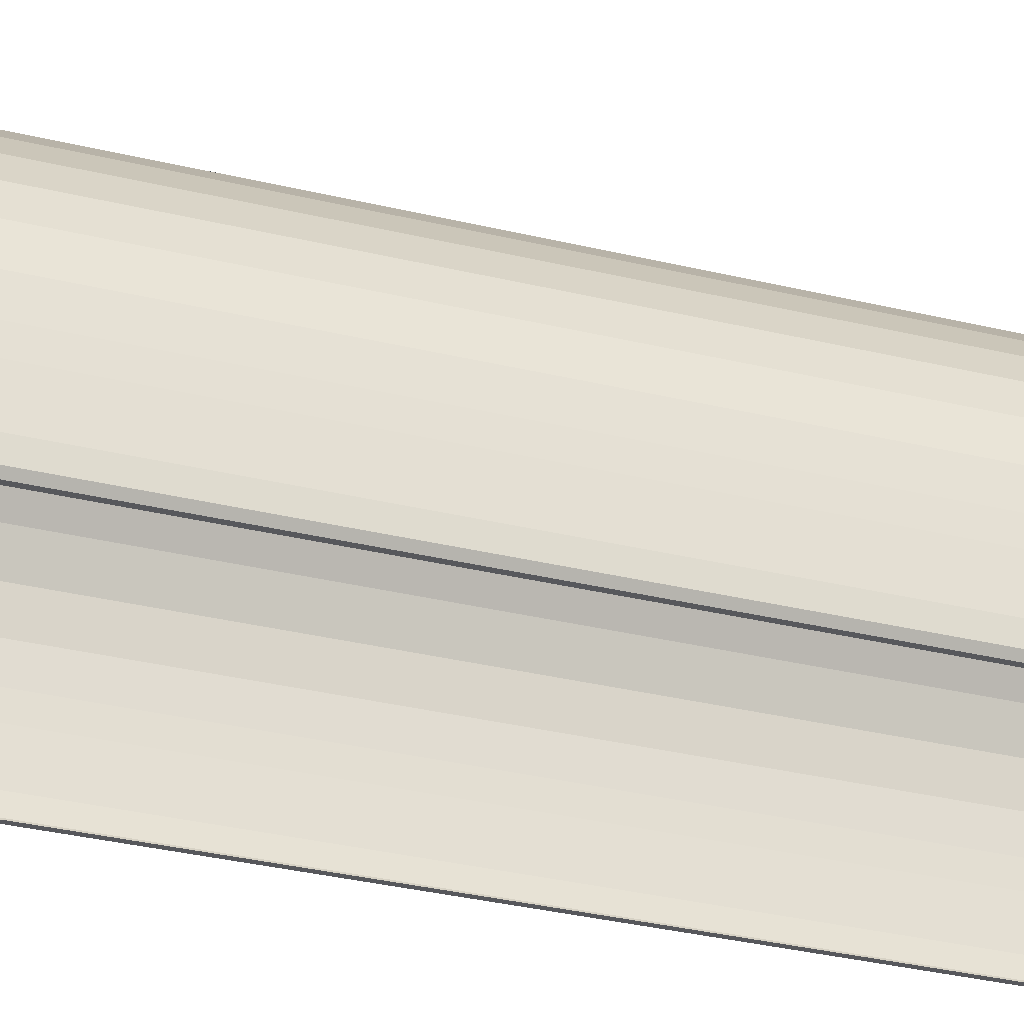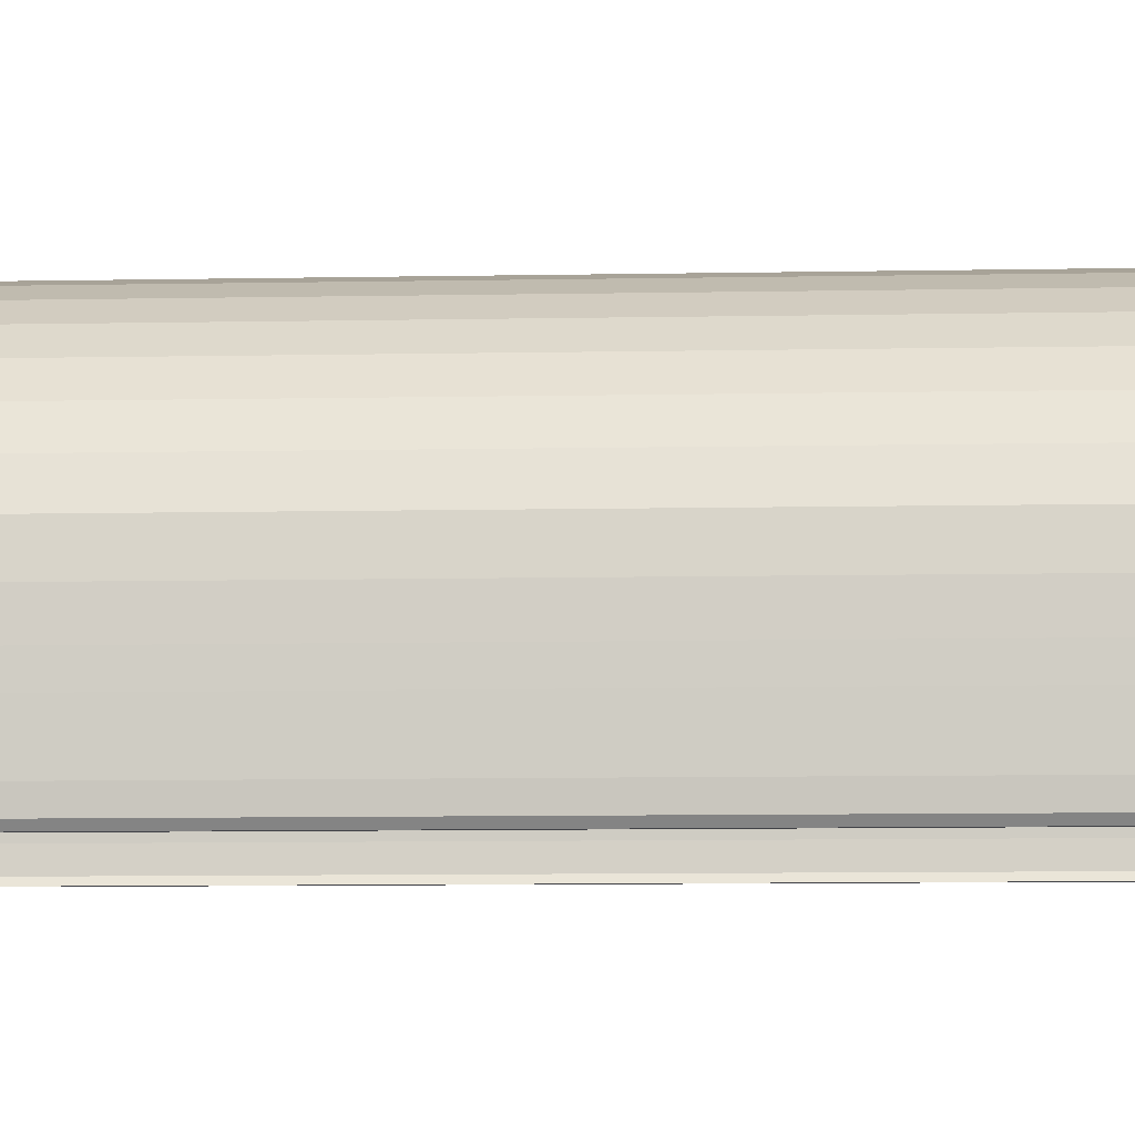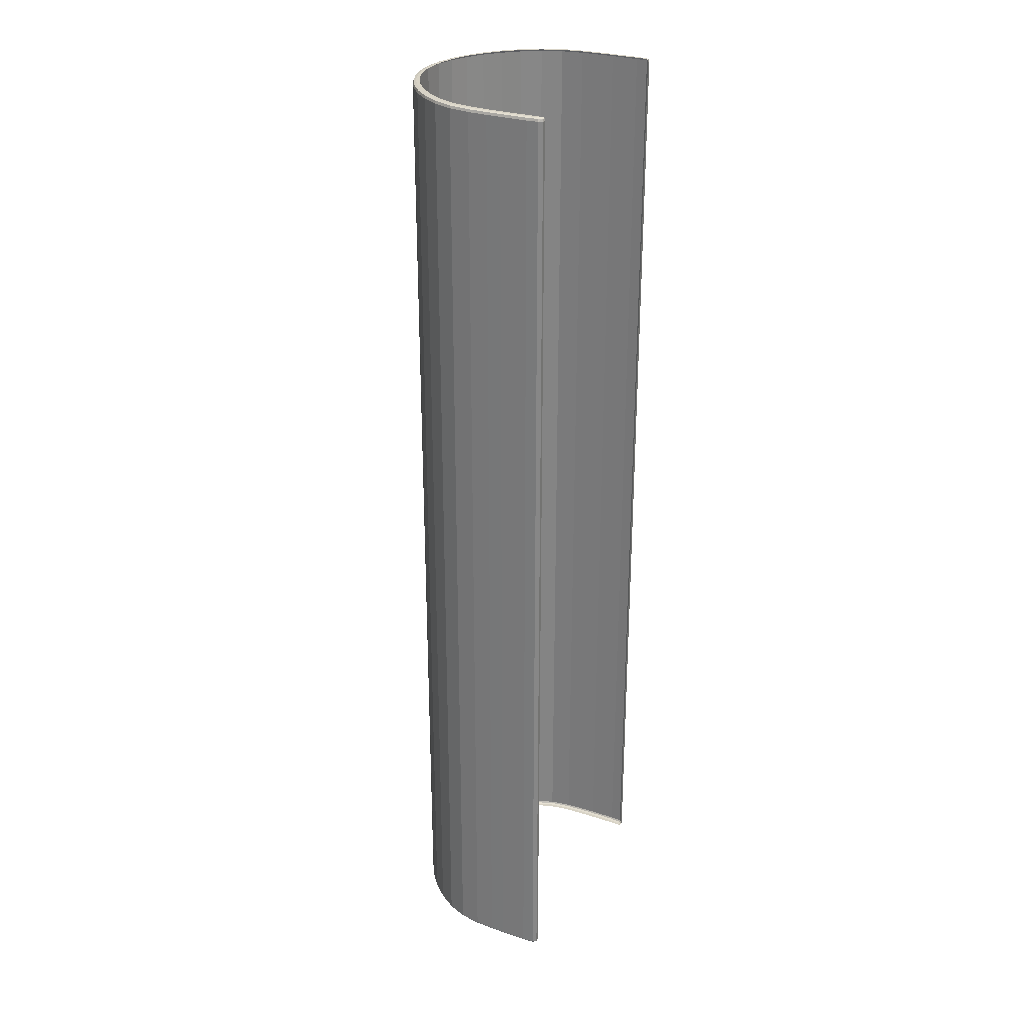
<metadata>
{"format":"obj","ext":"obj","renderer":"f3d","projection":"perspective","resolution":1024,"background":"white","views":[{"elev":-28.6,"azim":69.1,"up":"+Z"},{"elev":-6.8,"azim":-86.0,"up":"+Z"},{"elev":28.1,"azim":116.8,"up":"+Y"}]}
</metadata>
<code>
v  196.6 -4.356 30.07
v  196.4 -4.108 29.91
v  196.6 -4.108 28.15
v  196.7 -4.356 28.33
v  196.6 -4.356 32.25
v  196.4 -4.108 32.13
v  196.4 14.8 32.13
v  196.4 14.8 29.91
v  196.6 14.8 28.15
v  196.6 -4.356 34.18
v  196.4 -4.108 34.09
v  196.6 -4.356 36.37
v  196.5 -4.108 36.33
v  196.5 14.8 36.33
v  196.4 14.8 34.09
v  196.8 -4.356 39.37
v  196.6 -4.108 39.36
v  197.3 -4.356 42.66
v  197.2 -4.108 42.68
v  197.2 14.8 42.68
v  196.6 14.8 39.36
v  198.5 -4.356 45.71
v  198.4 -4.108 45.75
v  200.3 -4.356 48.48
v  200.2 -4.108 48.53
v  200.2 14.8 48.53
v  198.4 14.8 45.75
v  202.5 -4.356 50.9
v  202.4 -4.108 50.96
v  204.9 -4.356 52.95
v  204.9 -4.108 53.02
v  204.9 14.8 53.02
v  202.4 14.8 50.96
v  207.6 -4.356 54.57
v  207.5 -4.108 54.65
v  210.3 -4.356 55.75
v  210.3 -4.108 55.84
v  210.3 14.8 55.84
v  207.5 14.8 54.65
v  213.2 -4.356 56.46
v  213.2 -4.108 56.56
v  216.1 -4.356 56.71
v  216.2 -4.108 56.8
v  216.2 14.8 56.8
v  213.2 14.8 56.56
v  219.1 -4.356 56.47
v  219.1 -4.108 56.56
v  222 -4.356 55.75
v  222 -4.108 55.84
v  222 14.8 55.84
v  219.1 14.8 56.56
v  224.8 -4.356 54.57
v  224.8 -4.108 54.65
v  227.4 -4.356 52.94
v  227.4 -4.108 53.02
v  227.4 14.8 53.02
v  224.8 14.8 54.65
v  229.8 -4.356 50.9
v  229.9 -4.108 50.96
v  232 -4.356 48.48
v  232.1 -4.108 48.53
v  232.1 14.8 48.53
v  229.9 14.8 50.96
v  233.8 -4.356 45.71
v  233.9 -4.108 45.75
v  235 -4.356 42.66
v  235.1 -4.108 42.68
v  235.1 14.8 42.68
v  233.9 14.8 45.75
v  235.6 -4.356 39.37
v  235.7 -4.108 39.36
v  235.7 -4.356 36.36
v  235.8 -4.108 36.33
v  235.7 14.8 39.36
v  235.8 14.8 36.33
v  235.9 -4.108 34.09
v  235.7 -4.356 34.15
v  235.7 -4.356 32.21
v  235.9 -4.108 32.13
v  235.9 14.8 32.13
v  235.9 14.8 34.09
v  235.7 -4.356 30.03
v  235.9 -4.108 29.9
v  235.6 -4.356 28.3
v  235.7 -4.108 28.13
v  235.7 14.8 28.13
v  235.9 14.8 29.9
v  196.4 70.87 29.91
v  196.6 70.87 28.15
v  196.4 70.87 32.13
v  196.4 127 32.13
v  196.4 127 29.91
v  196.6 127 28.15
v  196.4 70.87 34.09
v  196.5 70.87 36.33
v  196.5 127 36.33
v  196.4 127 34.09
v  196.6 70.87 39.36
v  197.2 70.87 42.68
v  197.2 127 42.68
v  196.6 127 39.36
v  198.4 70.87 45.75
v  200.2 70.87 48.53
v  200.2 127 48.53
v  198.4 127 45.75
v  202.4 70.87 50.96
v  204.9 70.87 53.02
v  204.9 127 53.02
v  202.4 127 50.96
v  207.5 70.87 54.65
v  210.3 70.87 55.84
v  210.3 127 55.84
v  207.5 127 54.65
v  213.2 70.87 56.56
v  216.2 70.87 56.8
v  216.2 127 56.8
v  213.2 127 56.56
v  219.1 70.87 56.56
v  222 70.87 55.84
v  219.1 127 56.56
v  222 127 55.84
v  224.8 70.87 54.65
v  227.4 70.87 53.02
v  227.4 127 53.02
v  224.8 127 54.65
v  229.9 70.87 50.96
v  232.1 70.87 48.53
v  232.1 127 48.53
v  229.9 127 50.96
v  233.9 70.87 45.75
v  235.1 70.87 42.68
v  235.1 127 42.68
v  233.9 127 45.75
v  235.7 70.87 39.36
v  235.8 70.87 36.33
v  235.8 127 36.33
v  235.7 127 39.36
v  235.9 70.87 34.09
v  235.9 70.87 32.13
v  235.9 127 32.13
v  235.9 127 34.09
v  235.9 70.87 29.9
v  235.7 70.87 28.13
v  235.7 127 28.13
v  235.9 127 29.9
v  196.4 146 29.91
v  196.6 146 28.15
v  196.4 146 32.13
v  196.6 146.4 32.23
v  196.6 146.4 30.04
v  196.7 146.4 28.29
v  196.4 146 34.09
v  196.5 146 36.33
v  196.6 146.4 36.36
v  196.6 146.4 34.16
v  196.6 146 39.36
v  197.2 146 42.68
v  197.3 146.4 42.66
v  196.8 146.4 39.37
v  198.4 146 45.75
v  200.2 146 48.53
v  200.4 146.4 48.47
v  198.6 146.4 45.71
v  202.4 146 50.96
v  204.9 146 53.02
v  204.9 146.4 52.92
v  202.5 146.4 50.88
v  207.5 146 54.65
v  210.3 146 55.84
v  207.6 146.4 54.54
v  210.4 146.4 55.72
v  213.2 146 56.56
v  216.2 146 56.8
v  216.2 146.4 56.67
v  213.2 146.4 56.43
v  219.1 146 56.56
v  222 146 55.84
v  222 146.4 55.72
v  219.1 146.4 56.43
v  224.8 146 54.65
v  227.4 146 53.02
v  227.4 146.4 52.92
v  224.7 146.4 54.54
v  229.9 146 50.96
v  232.1 146 48.53
v  232 146.4 48.47
v  229.8 146.4 50.88
v  233.9 146 45.75
v  235.1 146 42.68
v  235 146.4 42.66
v  233.7 146.4 45.71
v  235.7 146 39.36
v  235.8 146 36.33
v  235.7 146.4 36.36
v  235.5 146.4 39.37
v  235.9 146 34.09
v  235.9 146 32.13
v  235.7 146.4 32.22
v  235.7 146.4 34.16
v  235.9 146 29.9
v  235.7 146 28.13
v  235.6 146.4 28.26
v  235.7 146.4 30.02
v  197 -4.108 27.56
v  197 -4.356 27.71
v  197 14.8 27.56
v  197.5 14.8 27.56
v  197.5 -4.108 27.56
v  197.5 -4.356 27.67
v  197 70.87 27.56
v  197 127 27.56
v  197.5 127 27.56
v  197.5 70.87 27.56
v  197 146 27.56
v  197 146.4 27.68
v  197.5 146.4 27.64
v  197.5 146 27.56
v  235.3 -4.108 27.54
v  235.3 14.8 27.54
v  235.3 -4.356 27.71
v  234.8 -4.356 27.68
v  234.8 -4.108 27.54
v  234.8 14.8 27.54
v  235.3 70.87 27.54
v  234.8 70.87 27.54
v  234.8 127 27.54
v  235.3 127 27.54
v  235.3 146 27.54
v  235.3 146.4 27.66
v  234.8 146 27.54
v  234.8 146.4 27.63
v  197 -4.439 30.55
v  197 -4.439 32.62
v  197 -4.439 28.85
v  197.5 -4.439 29.55
v  197.5 -4.439 31.18
v  197.5 -4.439 33.1
v  197 -4.439 34.43
v  197 -4.439 36.52
v  197.5 -4.439 34.77
v  197.6 -4.439 36.71
v  197.2 -4.439 39.41
v  197.7 -4.439 42.61
v  197.7 -4.439 39.47
v  198.2 -4.439 42.55
v  198.9 -4.439 45.61
v  200.6 -4.439 48.34
v  199.3 -4.439 45.47
v  201 -4.439 48.15
v  202.7 -4.439 50.73
v  205.1 -4.439 52.74
v  203 -4.439 50.5
v  205.4 -4.439 52.47
v  207.7 -4.439 54.32
v  210.4 -4.439 55.47
v  207.9 -4.439 53.99
v  210.6 -4.439 55.1
v  213.3 -4.439 56.18
v  216.1 -4.439 56.44
v  213.3 -4.439 55.81
v  216.1 -4.439 56.07
v  219 -4.439 56.2
v  221.9 -4.439 55.5
v  218.9 -4.439 55.85
v  221.7 -4.439 55.15
v  224.6 -4.439 54.33
v  227.2 -4.439 52.72
v  224.4 -4.439 54
v  226.9 -4.439 52.43
v  229.6 -4.439 50.71
v  231.7 -4.439 48.32
v  229.2 -4.439 50.45
v  231.2 -4.439 48.11
v  233.4 -4.439 45.6
v  234.6 -4.439 42.61
v  232.9 -4.439 45.46
v  234 -4.439 42.55
v  235.1 -4.439 39.4
v  235.3 -4.439 36.47
v  234.6 -4.439 39.44
v  234.7 -4.439 36.61
v  235.3 -4.439 34.31
v  235.2 -4.439 32.45
v  234.7 -4.439 34.52
v  234.6 -4.439 32.77
v  235.3 -4.439 30.43
v  235.3 -4.439 28.82
v  234.7 -4.439 30.95
v  234.8 -4.439 29.51
v  197.2 -4.439 28.16
v  197.5 -4.439 27.98
v  197.5 -4.439 28.39
v  197.5 -4.439 28.76
v  235.1 -4.439 28.22
v  234.8 -4.439 28.89
v  234.8 -4.439 28.69
v  234.8 -4.439 28.11
v  197 146.5 30.41
v  197 146.5 28.7
v  197 146.5 32.51
v  197.5 146.5 32.89
v  197.5 146.5 30.91
v  197.5 146.5 29.24
v  197 146.5 34.36
v  197 146.5 36.48
v  197.6 146.5 36.63
v  197.5 146.5 34.62
v  197.2 146.5 39.4
v  197.7 146.5 42.61
v  198.2 146.5 42.55
v  197.7 146.5 39.45
v  198.9 146.5 45.59
v  200.7 146.5 48.28
v  199.5 146.5 45.43
v  201.2 146.5 48.04
v  202.8 146.5 50.64
v  205.2 146.5 52.63
v  205.6 146.5 52.24
v  203.3 146.5 50.32
v  207.8 146.5 54.21
v  210.5 146.5 55.36
v  210.7 146.5 54.89
v  208.1 146.5 53.77
v  213.3 146.5 56.06
v  216.2 146.5 56.3
v  216.2 146.5 55.79
v  213.4 146.5 55.56
v  219 146.5 56.06
v  221.8 146.5 55.36
v  221.6 146.5 54.89
v  218.9 146.5 55.56
v  224.5 146.5 54.21
v  227.1 146.5 52.63
v  226.7 146.5 52.24
v  224.3 146.5 53.77
v  229.5 146.5 50.64
v  231.6 146.5 48.28
v  231.1 146.5 48.04
v  229 146.5 50.32
v  233.3 146.5 45.59
v  234.6 146.5 42.61
v  234 146.5 42.55
v  232.8 146.5 45.43
v  235.1 146.5 39.4
v  235.3 146.5 36.48
v  234.7 146.5 36.63
v  234.5 146.5 39.45
v  235.3 146.5 34.36
v  235.3 146.5 32.51
v  234.8 146.5 32.89
v  234.8 146.5 34.62
v  235.3 146.5 30.39
v  235.3 146.5 28.68
v  234.8 146.5 29.23
v  234.8 146.5 30.89
v  197.2 146.5 28.02
v  197.5 146.5 28.47
v  197.5 146.5 28.16
v  197.5 146.5 27.86
v  235.1 146.5 28.02
v  234.8 146.5 27.9
v  234.8 146.5 28.51
v  234.8 146.5 28.26
g Stand
f 1 2 3
f 3 4 1
f 5 6 2
f 2 1 5
f 6 7 8
f 8 2 6
f 2 8 9
f 9 3 2
f 10 11 6
f 6 5 10
f 12 13 11
f 11 10 12
f 13 14 15
f 15 11 13
f 11 15 7
f 7 6 11
f 16 17 13
f 13 12 16
f 18 19 17
f 17 16 18
f 19 20 21
f 21 17 19
f 17 21 14
f 14 13 17
f 22 23 19
f 19 18 22
f 24 25 23
f 23 22 24
f 25 26 27
f 27 23 25
f 23 27 20
f 20 19 23
f 28 29 25
f 25 24 28
f 30 31 29
f 29 28 30
f 31 32 33
f 33 29 31
f 29 33 26
f 26 25 29
f 34 35 31
f 31 30 34
f 36 37 35
f 35 34 36
f 37 38 39
f 39 35 37
f 35 39 32
f 32 31 35
f 40 41 37
f 37 36 40
f 42 43 41
f 41 40 42
f 43 44 45
f 45 41 43
f 41 45 38
f 38 37 41
f 46 47 43
f 43 42 46
f 48 49 47
f 47 46 48
f 49 50 51
f 51 47 49
f 47 51 44
f 44 43 47
f 52 53 49
f 49 48 52
f 54 55 53
f 53 52 54
f 55 56 57
f 57 53 55
f 53 57 50
f 50 49 53
f 58 59 55
f 55 54 58
f 60 61 59
f 59 58 60
f 61 62 63
f 63 59 61
f 59 63 56
f 56 55 59
f 64 65 61
f 61 60 64
f 66 67 65
f 65 64 66
f 67 68 69
f 69 65 67
f 65 69 62
f 62 61 65
f 70 71 67
f 67 66 70
f 70 72 73
f 73 71 70
f 74 71 73
f 73 75 74
f 67 71 74
f 74 68 67
f 76 73 72
f 72 77 76
f 78 79 76
f 76 77 78
f 76 79 80
f 80 81 76
f 76 81 75
f 75 73 76
f 78 82 83
f 83 79 78
f 84 85 83
f 83 82 84
f 83 85 86
f 86 87 83
f 79 83 87
f 87 80 79
f 8 88 89
f 89 9 8
f 8 7 90
f 90 88 8
f 90 91 92
f 92 88 90
f 93 89 88
f 88 92 93
f 15 94 90
f 90 7 15
f 14 95 94
f 94 15 14
f 95 96 97
f 97 94 95
f 90 94 97
f 97 91 90
f 21 98 95
f 95 14 21
f 20 99 98
f 98 21 20
f 99 100 101
f 101 98 99
f 98 101 96
f 96 95 98
f 27 102 99
f 99 20 27
f 26 103 102
f 102 27 26
f 103 104 105
f 105 102 103
f 102 105 100
f 100 99 102
f 33 106 103
f 103 26 33
f 32 107 106
f 106 33 32
f 106 107 108
f 108 109 106
f 106 109 104
f 104 103 106
f 39 110 107
f 107 32 39
f 38 111 110
f 110 39 38
f 111 112 113
f 113 110 111
f 110 113 108
f 108 107 110
f 45 114 111
f 111 38 45
f 44 115 114
f 114 45 44
f 115 116 117
f 117 114 115
f 114 117 112
f 112 111 114
f 51 118 115
f 115 44 51
f 50 119 118
f 118 51 50
f 120 118 119
f 119 121 120
f 118 120 116
f 116 115 118
f 122 119 50
f 50 57 122
f 56 123 122
f 122 57 56
f 124 125 122
f 122 123 124
f 121 119 122
f 122 125 121
f 56 63 126
f 126 123 56
f 62 127 126
f 126 63 62
f 127 128 129
f 129 126 127
f 124 123 126
f 126 129 124
f 69 130 127
f 127 62 69
f 68 131 130
f 130 69 68
f 131 132 133
f 133 130 131
f 130 133 128
f 128 127 130
f 131 68 74
f 74 134 131
f 74 75 135
f 135 134 74
f 135 136 137
f 137 134 135
f 134 137 132
f 132 131 134
f 135 75 81
f 81 138 135
f 80 139 138
f 138 81 80
f 139 140 141
f 141 138 139
f 138 141 136
f 136 135 138
f 80 87 142
f 142 139 80
f 86 143 142
f 142 87 86
f 143 144 145
f 145 142 143
f 142 145 140
f 140 139 142
f 93 92 146
f 146 147 93
f 146 92 91
f 91 148 146
f 148 149 150
f 150 146 148
f 150 151 147
f 147 146 150
f 97 152 148
f 148 91 97
f 96 153 152
f 152 97 96
f 152 153 154
f 154 155 152
f 148 152 155
f 155 149 148
f 101 156 153
f 153 96 101
f 100 157 156
f 156 101 100
f 156 157 158
f 158 159 156
f 156 159 154
f 154 153 156
f 105 160 157
f 157 100 105
f 104 161 160
f 160 105 104
f 161 162 163
f 163 160 161
f 160 163 158
f 158 157 160
f 109 164 161
f 161 104 109
f 108 165 164
f 164 109 108
f 165 166 167
f 167 164 165
f 164 167 162
f 162 161 164
f 113 168 165
f 165 108 113
f 112 169 168
f 168 113 112
f 170 168 169
f 169 171 170
f 165 168 170
f 170 166 165
f 169 112 117
f 117 172 169
f 116 173 172
f 172 117 116
f 173 174 175
f 175 172 173
f 171 169 172
f 172 175 171
f 120 176 173
f 173 116 120
f 120 121 177
f 177 176 120
f 177 178 179
f 179 176 177
f 176 179 174
f 174 173 176
f 125 180 177
f 177 121 125
f 125 124 181
f 181 180 125
f 181 182 183
f 183 180 181
f 180 183 178
f 178 177 180
f 129 184 181
f 181 124 129
f 129 128 185
f 185 184 129
f 185 186 187
f 187 184 185
f 184 187 182
f 182 181 184
f 133 188 185
f 185 128 133
f 133 132 189
f 189 188 133
f 189 190 191
f 191 188 189
f 188 191 186
f 186 185 188
f 137 192 189
f 189 132 137
f 136 193 192
f 192 137 136
f 193 194 195
f 195 192 193
f 192 195 190
f 190 189 192
f 141 196 193
f 193 136 141
f 140 197 196
f 196 141 140
f 196 197 198
f 198 199 196
f 196 199 194
f 194 193 196
f 145 200 197
f 197 140 145
f 144 201 200
f 200 145 144
f 200 201 202
f 202 203 200
f 200 203 198
f 198 197 200
f 4 3 204
f 204 205 4
f 3 9 206
f 206 204 3
f 206 207 208
f 208 204 206
f 209 205 204
f 204 208 209
f 206 9 89
f 89 210 206
f 210 89 93
f 93 211 210
f 210 211 212
f 212 213 210
f 206 210 213
f 213 207 206
f 211 93 147
f 147 214 211
f 214 147 151
f 151 215 214
f 216 217 214
f 214 215 216
f 214 217 212
f 212 211 214
f 85 218 219
f 219 86 85
f 220 218 85
f 85 84 220
f 218 220 221
f 221 222 218
f 222 223 219
f 219 218 222
f 219 224 143
f 143 86 219
f 219 223 225
f 225 224 219
f 225 226 227
f 227 224 225
f 143 224 227
f 227 144 143
f 201 228 229
f 229 202 201
f 201 144 227
f 227 228 201
f 230 228 227
f 227 226 230
f 229 228 230
f 230 231 229
f 1 232 233
f 233 5 1
f 1 4 234
f 234 232 1
f 234 235 236
f 236 232 234
f 237 233 232
f 232 236 237
f 12 10 238
f 238 239 12
f 5 233 238
f 238 10 5
f 237 240 238
f 238 233 237
f 239 238 240
f 240 241 239
f 18 16 242
f 242 243 18
f 16 12 239
f 239 242 16
f 242 239 241
f 241 244 242
f 243 242 244
f 244 245 243
f 24 22 246
f 246 247 24
f 22 18 243
f 243 246 22
f 246 243 245
f 245 248 246
f 247 246 248
f 248 249 247
f 30 28 250
f 250 251 30
f 28 24 247
f 247 250 28
f 250 247 249
f 249 252 250
f 251 250 252
f 252 253 251
f 36 34 254
f 254 255 36
f 34 30 251
f 251 254 34
f 254 251 253
f 253 256 254
f 255 254 256
f 256 257 255
f 42 40 258
f 258 259 42
f 40 36 255
f 255 258 40
f 258 255 257
f 257 260 258
f 259 258 260
f 260 261 259
f 46 262 263
f 263 48 46
f 46 42 259
f 259 262 46
f 262 259 261
f 261 264 262
f 263 262 264
f 264 265 263
f 266 267 54
f 54 52 266
f 263 266 52
f 52 48 263
f 266 263 265
f 265 268 266
f 267 266 268
f 268 269 267
f 58 270 271
f 271 60 58
f 54 267 270
f 270 58 54
f 269 272 270
f 270 267 269
f 271 270 272
f 272 273 271
f 64 274 275
f 275 66 64
f 60 271 274
f 274 64 60
f 274 271 273
f 273 276 274
f 275 274 276
f 276 277 275
f 70 278 279
f 279 72 70
f 66 275 278
f 278 70 66
f 278 275 277
f 277 280 278
f 279 278 280
f 280 281 279
f 77 282 283
f 283 78 77
f 282 77 72
f 72 279 282
f 282 279 281
f 281 284 282
f 283 282 284
f 284 285 283
f 84 82 286
f 286 287 84
f 82 78 283
f 283 286 82
f 286 283 285
f 285 288 286
f 287 286 288
f 288 289 287
f 205 290 234
f 234 4 205
f 205 209 291
f 291 290 205
f 291 292 293
f 293 290 291
f 290 293 235
f 235 234 290
f 287 294 220
f 220 84 287
f 294 287 289
f 289 295 294
f 294 295 296
f 296 297 294
f 220 294 297
f 297 221 220
f 151 150 298
f 298 299 151
f 300 298 150
f 150 149 300
f 300 301 302
f 302 298 300
f 302 303 299
f 299 298 302
f 149 155 304
f 304 300 149
f 154 305 304
f 304 155 154
f 304 305 306
f 306 307 304
f 300 304 307
f 307 301 300
f 159 308 305
f 305 154 159
f 158 309 308
f 308 159 158
f 308 309 310
f 310 311 308
f 308 311 306
f 306 305 308
f 163 312 309
f 309 158 163
f 162 313 312
f 312 163 162
f 314 312 313
f 313 315 314
f 309 312 314
f 314 310 309
f 167 316 313
f 313 162 167
f 166 317 316
f 316 167 166
f 317 318 319
f 319 316 317
f 315 313 316
f 316 319 315
f 317 166 170
f 170 320 317
f 170 171 321
f 321 320 170
f 321 322 323
f 323 320 321
f 320 323 318
f 318 317 320
f 175 324 321
f 321 171 175
f 175 174 325
f 325 324 175
f 324 325 326
f 326 327 324
f 324 327 322
f 322 321 324
f 179 328 325
f 325 174 179
f 179 178 329
f 329 328 179
f 328 329 330
f 330 331 328
f 328 331 326
f 326 325 328
f 183 332 329
f 329 178 183
f 183 182 333
f 333 332 183
f 332 333 334
f 334 335 332
f 332 335 330
f 330 329 332
f 187 336 333
f 333 182 187
f 187 186 337
f 337 336 187
f 337 338 339
f 339 336 337
f 336 339 334
f 334 333 336
f 191 340 337
f 337 186 191
f 190 341 340
f 340 191 190
f 341 342 343
f 343 340 341
f 340 343 338
f 338 337 340
f 195 344 341
f 341 190 195
f 194 345 344
f 344 195 194
f 345 346 347
f 347 344 345
f 344 347 342
f 342 341 344
f 199 348 345
f 345 194 199
f 198 349 348
f 348 199 198
f 349 350 351
f 351 348 349
f 348 351 346
f 346 345 348
f 203 352 349
f 349 198 203
f 202 353 352
f 352 203 202
f 353 354 355
f 355 352 353
f 352 355 350
f 350 349 352
f 215 151 299
f 299 356 215
f 303 357 356
f 356 299 303
f 357 358 359
f 359 356 357
f 356 359 216
f 216 215 356
f 229 360 353
f 353 202 229
f 229 231 361
f 361 360 229
f 362 360 361
f 361 363 362
f 362 354 353
f 353 360 362

</code>
